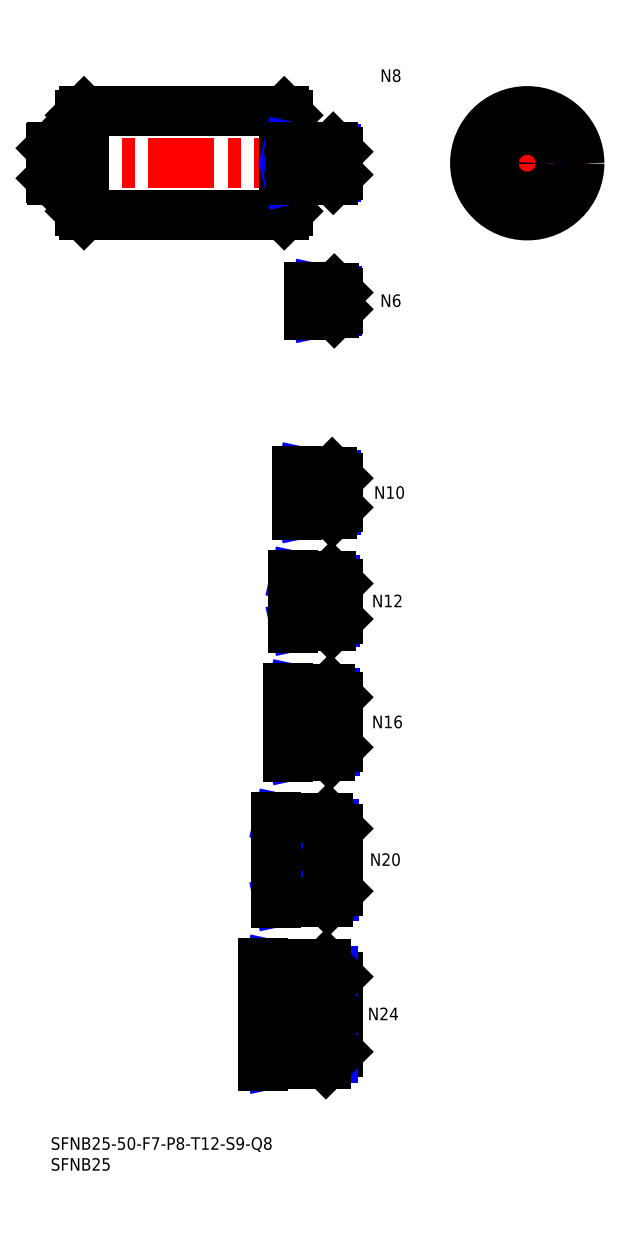
<metadata>
{"format":"dxf","ext":"dxf","renderer":"ezdxf+matplotlib","layout":"modelspace","background":"white","min_lineweight":24,"dpi":150}
</metadata>
<code>
0
SECTION
2
ENTITIES
0
INSERT
8
MSM_CONTINUOUS
2
*U18
10
0
20
0
30
0
0
INSERT
8
MSM_CONTINUOUS
2
*U19
10
0
20
0
30
0
0
LINE
8
MSM_CENTER
10
114.3
20
248
30
0
11
114.3
21
219
31
0
0
LINE
8
MSM_CENTER
10
-2
20
233.5
30
0
11
71
21
233.5
31
0
0
LINE
8
MSM_CONTINUOUS
10
8
20
221
30
0
11
56
21
221
31
0
0
LINE
8
MSM_CONTINUOUS
10
8
20
246
30
0
11
56
21
246
31
0
0
LINE
8
MSM_CONTINUOUS
10
8
20
246
30
0
11
8
21
221
31
0
0
LINE
8
MSM_CONTINUOUS
10
1.208e-13
20
237.1
30
0
11
1.208e-13
21
229.9
31
0
0
LINE
8
MSM_CONTINUOUS
10
7
20
245
30
0
11
7
21
222
31
0
0
LINE
8
MSM_CONTINUOUS
10
0.4
20
229.5
30
0
11
6.7
21
229.5
31
0
0
LINE
8
MSM_CONTINUOUS
10
7
20
222
30
0
11
8
21
221
31
0
0
ARC
8
MSM_CONTINUOUS
10
6.7
20
229.2
30
0
40
0.3
50
0
51
90
0
LINE
8
MSM_CONTINUOUS
10
0.4
20
237.5
30
0
11
6.7
21
237.5
31
0
0
ARC
8
MSM_CONTINUOUS
10
6.7
20
237.8
30
0
40
0.3
50
270
51
0
0
LINE
8
MSM_CONTINUOUS
10
7
20
245
30
0
11
8
21
246
31
0
0
LINE
8
MSM_CONTINUOUS
10
56
20
246
30
0
11
56
21
221
31
0
0
LINE
8
MSM_CONTINUOUS
10
57
20
245
30
0
11
57
21
222
31
0
0
LINE
8
MSM_CONTINUOUS
10
56
20
221
30
0
11
57
21
222
31
0
0
LINE
8
MSM_CONTINUOUS
10
56
20
246
30
0
11
57
21
245
31
0
0
LINE
8
MSM_CENTER
10
99.76
20
233.5
30
0
11
128.8
21
233.5
31
0
0
CIRCLE
8
MSM_CONTINUOUS
10
114.3
20
233.5
30
0
40
12.5
0
INSERT
8
MSM_CONTINUOUS
2
*U20
10
0
20
0
30
0
0
LINE
8
MSM_CENTER
10
71
20
66.5
30
0
11
52
21
66.5
31
0
0
INSERT
8
MSM_CONTINUOUS
2
*U21
10
0
20
0
30
0
0
LINE
8
MSM_CENTER
10
71
20
99.5
30
0
11
55
21
99.5
31
0
0
LINE
8
MSM_CENTER
10
71
20
128.5
30
0
11
56
21
128.5
31
0
0
INSERT
8
MSM_CONTINUOUS
2
*U22
10
0
20
0
30
0
0
INSERT
8
MSM_CONTINUOUS
2
*U23
10
0
20
0
30
0
0
LINE
8
MSM_CENTER
10
71
20
154.5
30
0
11
57
21
154.5
31
0
0
LINE
8
MSM_NARROW
10
60
20
230.2
30
0
11
68.43
21
230.2
31
0
0
LINE
8
MSM_NARROW
10
60
20
236.8
30
0
11
68.43
21
236.8
31
0
0
LINE
8
MSM_CONTINUOUS
10
69
20
230.8
30
0
11
69
21
236.2
31
0
0
LINE
8
MSM_NARROW
10
64
20
150.3
30
0
11
68.31
21
150.3
31
0
0
LINE
8
MSM_NARROW
10
64
20
158.7
30
0
11
68.31
21
158.7
31
0
0
LINE
8
MSM_CONTINUOUS
10
69
20
151
30
0
11
69
21
158
31
0
0
LINE
8
MSM_NARROW
10
63
20
123.4
30
0
11
68.2
21
123.4
31
0
0
LINE
8
MSM_NARROW
10
63
20
133.6
30
0
11
68.2
21
133.6
31
0
0
LINE
8
MSM_CONTINUOUS
10
69
20
124.2
30
0
11
69
21
132.8
31
0
0
LINE
8
MSM_NARROW
10
63
20
92.58
30
0
11
68.08
21
92.58
31
0
0
LINE
8
MSM_NARROW
10
63
20
106.4
30
0
11
68.08
21
106.4
31
0
0
LINE
8
MSM_CONTINUOUS
10
69
20
93.5
30
0
11
69
21
105.5
31
0
0
LINE
8
MSM_NARROW
10
61
20
75.15
30
0
11
67.85
21
75.15
31
0
0
LINE
8
MSM_NARROW
10
61
20
57.85
30
0
11
67.85
21
57.85
31
0
0
LINE
8
MSM_CONTINUOUS
10
69
20
59
30
0
11
69
21
74
31
0
0
LINE
8
MSM_CONTINUOUS
10
63
20
122.5
30
0
11
63
21
134.5
31
0
0
LINE
8
MSM_CONTINUOUS
10
63
20
107.5
30
0
11
63
21
91.5
31
0
0
LINE
8
MSM_CONTINUOUS
10
61
20
76.5
30
0
11
61
21
56.5
31
0
0
LINE
8
MSM_NARROW
10
60
20
236.8
30
0
11
57
21
237.5
31
0
0
LINE
8
MSM_NARROW
10
60
20
230.2
30
0
11
57
21
229.5
31
0
0
LINE
8
MSM_NARROW
10
64
20
158.7
30
0
11
60.25
21
159.5
31
0
0
LINE
8
MSM_NARROW
10
64
20
150.3
30
0
11
60.25
21
149.5
31
0
0
LINE
8
MSM_NARROW
10
63
20
133.6
30
0
11
58.62
21
134.5
31
0
0
LINE
8
MSM_NARROW
10
63
20
123.4
30
0
11
58.62
21
122.5
31
0
0
LINE
8
MSM_NARROW
10
63
20
106.4
30
0
11
58
21
107.5
31
0
0
LINE
8
MSM_NARROW
10
63
20
92.58
30
0
11
58
21
91.5
31
0
0
LINE
8
MSM_NARROW
10
61
20
75.15
30
0
11
54.75
21
76.5
31
0
0
LINE
8
MSM_NARROW
10
61
20
57.85
30
0
11
54.75
21
56.5
31
0
0
LINE
8
MSM_CONTINUOUS
10
67.75
20
237.5
30
0
11
69
21
236.2
31
0
0
LINE
8
MSM_CONTINUOUS
10
67.75
20
229.5
30
0
11
69
21
230.8
31
0
0
LINE
8
MSM_CONTINUOUS
10
67.75
20
237.5
30
0
11
67.75
21
229.5
31
0
0
LINE
8
MSM_CONTINUOUS
10
67.5
20
159.5
30
0
11
69
21
158
31
0
0
LINE
8
MSM_CONTINUOUS
10
67.5
20
149.5
30
0
11
69
21
151
31
0
0
LINE
8
MSM_CONTINUOUS
10
67.5
20
159.5
30
0
11
67.5
21
149.5
31
0
0
LINE
8
MSM_CONTINUOUS
10
67.25
20
134.5
30
0
11
69
21
132.8
31
0
0
LINE
8
MSM_CONTINUOUS
10
67.25
20
122.5
30
0
11
69
21
124.2
31
0
0
LINE
8
MSM_CONTINUOUS
10
67.25
20
134.5
30
0
11
67.25
21
122.5
31
0
0
LINE
8
MSM_CONTINUOUS
10
67
20
107.5
30
0
11
69
21
105.5
31
0
0
LINE
8
MSM_CONTINUOUS
10
67
20
91.5
30
0
11
69
21
93.5
31
0
0
LINE
8
MSM_CONTINUOUS
10
67
20
91.5
30
0
11
67
21
107.5
31
0
0
LINE
8
MSM_CONTINUOUS
10
66.5
20
76.5
30
0
11
69
21
74
31
0
0
LINE
8
MSM_CONTINUOUS
10
66.5
20
56.5
30
0
11
69
21
59
31
0
0
LINE
8
MSM_CONTINUOUS
10
66.5
20
76.5
30
0
11
66.5
21
56.5
31
0
0
LINE
8
MSM_CONTINUOUS
10
60
20
237.5
30
0
11
60
21
229.5
31
0
0
LINE
8
MSM_CONTINUOUS
10
64
20
159.5
30
0
11
64
21
149.5
31
0
0
ARC
8
MSM_CONTINUOUS
10
57.3
20
237.8
30
0
40
0.3
50
180
51
270
0
ARC
8
MSM_CONTINUOUS
10
57.3
20
229.2
30
0
40
0.3
50
90
51
180
0
ARC
8
MSM_CONTINUOUS
10
59.3
20
159.8
30
0
40
0.3
50
180
51
270
0
ARC
8
MSM_CONTINUOUS
10
59.3
20
149.2
30
0
40
0.3
50
90
51
180
0
ARC
8
MSM_CONTINUOUS
10
58.3
20
134.8
30
0
40
0.3
50
180
51
270
0
ARC
8
MSM_CONTINUOUS
10
58.3
20
122.2
30
0
40
0.3
50
90
51
180
0
ARC
8
MSM_CONTINUOUS
10
57.3
20
107.8
30
0
40
0.3
50
180
51
270
0
ARC
8
MSM_CONTINUOUS
10
57.3
20
91.2
30
0
40
0.3
50
90
51
180
0
ARC
8
MSM_CONTINUOUS
10
54.3
20
76.8
30
0
40
0.3
50
180
51
270
0
ARC
8
MSM_CONTINUOUS
10
54.3
20
56.2
30
0
40
0.3
50
90
51
180
0
LINE
8
MSM_CONTINUOUS
10
54.3
20
76.5
30
0
11
66.5
21
76.5
31
0
0
LINE
8
MSM_CONTINUOUS
10
54.3
20
56.5
30
0
11
66.5
21
56.5
31
0
0
LINE
8
MSM_CONTINUOUS
10
54
20
76.8
30
0
11
54
21
56.2
31
0
0
LINE
8
MSM_CONTINUOUS
10
57.3
20
107.5
30
0
11
67
21
107.5
31
0
0
LINE
8
MSM_CONTINUOUS
10
57.3
20
91.5
30
0
11
67
21
91.5
31
0
0
LINE
8
MSM_CONTINUOUS
10
57
20
107.8
30
0
11
57
21
91.2
31
0
0
LINE
8
MSM_CONTINUOUS
10
58.3
20
134.5
30
0
11
67.25
21
134.5
31
0
0
LINE
8
MSM_CONTINUOUS
10
58.3
20
122.5
30
0
11
67.25
21
122.5
31
0
0
LINE
8
MSM_CONTINUOUS
10
58
20
122.2
30
0
11
58
21
134.8
31
0
0
LINE
8
MSM_CONTINUOUS
10
59.3
20
149.5
30
0
11
67.5
21
149.5
31
0
0
LINE
8
MSM_CONTINUOUS
10
59.3
20
159.5
30
0
11
67.5
21
159.5
31
0
0
LINE
8
MSM_CONTINUOUS
10
59
20
159.8
30
0
11
59
21
149.2
31
0
0
LINE
8
MSM_CONTINUOUS
10
57.3
20
237.5
30
0
11
67.75
21
237.5
31
0
0
LINE
8
MSM_CONTINUOUS
10
57.3
20
229.5
30
0
11
67.75
21
229.5
31
0
0
INSERT
8
MSM_CONTINUOUS
2
*U24
10
0
20
0
30
0
0
INSERT
8
MSM_CONTINUOUS
2
*U25
10
0
20
0
30
0
0
LINE
8
MSM_CENTER
10
71
20
29.5
30
0
11
49
21
29.5
31
0
0
LINE
8
MSM_CONTINUOUS
10
69
20
20.5
30
0
11
69
21
38.5
31
0
0
LINE
8
MSM_NARROW
10
60
20
39.88
30
0
11
67.62
21
39.88
31
0
0
LINE
8
MSM_NARROW
10
60
20
19.12
30
0
11
67.62
21
19.12
31
0
0
LINE
8
MSM_NARROW
10
60
20
39.88
30
0
11
52.5
21
41.5
31
0
0
LINE
8
MSM_NARROW
10
60
20
19.12
30
0
11
52.5
21
17.5
31
0
0
LINE
8
MSM_CONTINUOUS
10
66
20
41.5
30
0
11
69
21
38.5
31
0
0
LINE
8
MSM_CONTINUOUS
10
66
20
17.5
30
0
11
69
21
20.5
31
0
0
LINE
8
MSM_CONTINUOUS
10
66
20
17.5
30
0
11
66
21
41.5
31
0
0
LINE
8
MSM_CONTINUOUS
10
60
20
41.5
30
0
11
60
21
17.5
31
0
0
ARC
8
MSM_CONTINUOUS
10
51.3
20
41.8
30
0
40
0.3
50
180
51
270
0
ARC
8
MSM_CONTINUOUS
10
51.3
20
17.2
30
0
40
0.3
50
90
51
180
0
LINE
8
MSM_CONTINUOUS
10
51.3
20
17.5
30
0
11
66
21
17.5
31
0
0
LINE
8
MSM_CONTINUOUS
10
51.3
20
41.5
30
0
11
66
21
41.5
31
0
0
LINE
8
MSM_CONTINUOUS
10
51
20
41.8
30
0
11
51
21
17.2
31
0
0
LINE
8
MSM_CONTINUOUS
10
0.4
20
237.5
30
0
11
1.208e-13
21
237.1
31
0
0
LINE
8
MSM_CONTINUOUS
10
0.4
20
229.5
30
0
11
6.75e-14
21
229.9
31
0
0
LINE
8
MSM_CONTINUOUS
10
0.4
20
229.5
30
0
11
0.4
21
237.5
31
0
0
CIRCLE
8
MSM_NARROW
10
114.3
20
233.5
30
0
40
3.324
0
CIRCLE
8
MSM_CONTINUOUS
10
114.3
20
233.5
30
0
40
4
0
LINE
8
MSM_CENTER
10
71
20
200.5
30
0
11
60
21
200.5
31
0
0
LINE
8
MSM_NARROW
10
66
20
203
30
0
11
68.54
21
203
31
0
0
LINE
8
MSM_NARROW
10
66
20
198
30
0
11
68.54
21
198
31
0
0
LINE
8
MSM_CONTINUOUS
10
69
20
202.5
30
0
11
69
21
198.5
31
0
0
LINE
8
MSM_NARROW
10
66
20
203
30
0
11
63.5
21
203.5
31
0
0
LINE
8
MSM_NARROW
10
66
20
198
30
0
11
63.5
21
197.5
31
0
0
LINE
8
MSM_CONTINUOUS
10
68
20
203.5
30
0
11
69
21
202.5
31
0
0
LINE
8
MSM_CONTINUOUS
10
68
20
197.5
30
0
11
69
21
198.5
31
0
0
LINE
8
MSM_CONTINUOUS
10
68
20
203.5
30
0
11
68
21
197.5
31
0
0
LINE
8
MSM_CONTINUOUS
10
66
20
203.5
30
0
11
66
21
197.5
31
0
0
ARC
8
MSM_CONTINUOUS
10
62.3
20
203.8
30
0
40
0.3
50
180
51
270
0
ARC
8
MSM_CONTINUOUS
10
62.3
20
197.2
30
0
40
0.3
50
90
51
180
0
LINE
8
MSM_CONTINUOUS
10
62.3
20
203.5
30
0
11
68
21
203.5
31
0
0
LINE
8
MSM_CONTINUOUS
10
62.3
20
197.5
30
0
11
68
21
197.5
31
0
0
LINE
8
MSM_CONTINUOUS
10
62
20
203.8
30
0
11
62
21
197.2
31
0
0
INSERT
8
MSM_CONTINUOUS
2
*U26
10
0
20
0
30
0
0
ENDSEC
0
EOF

</code>
